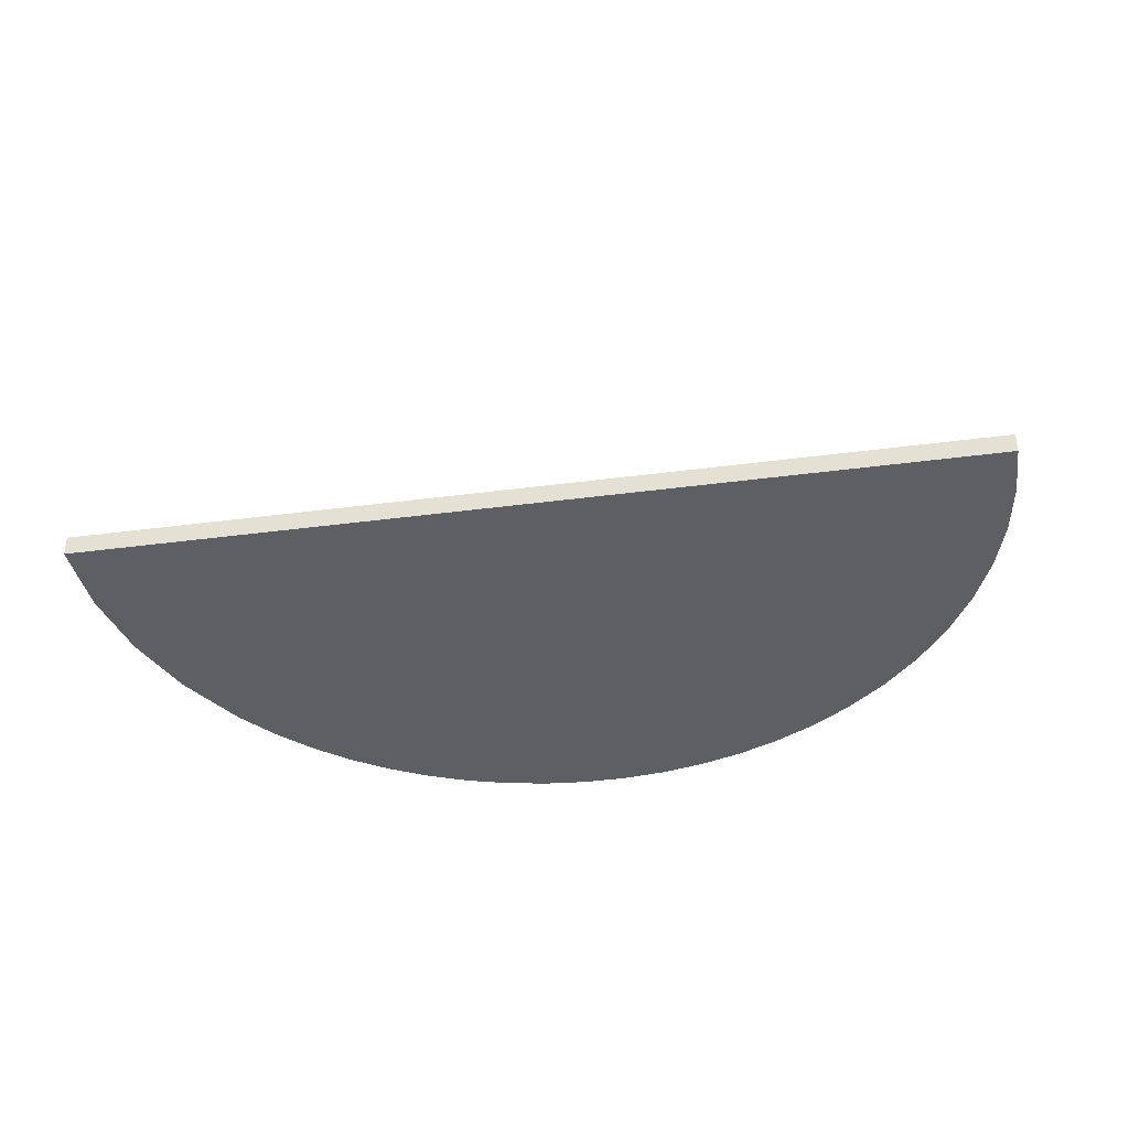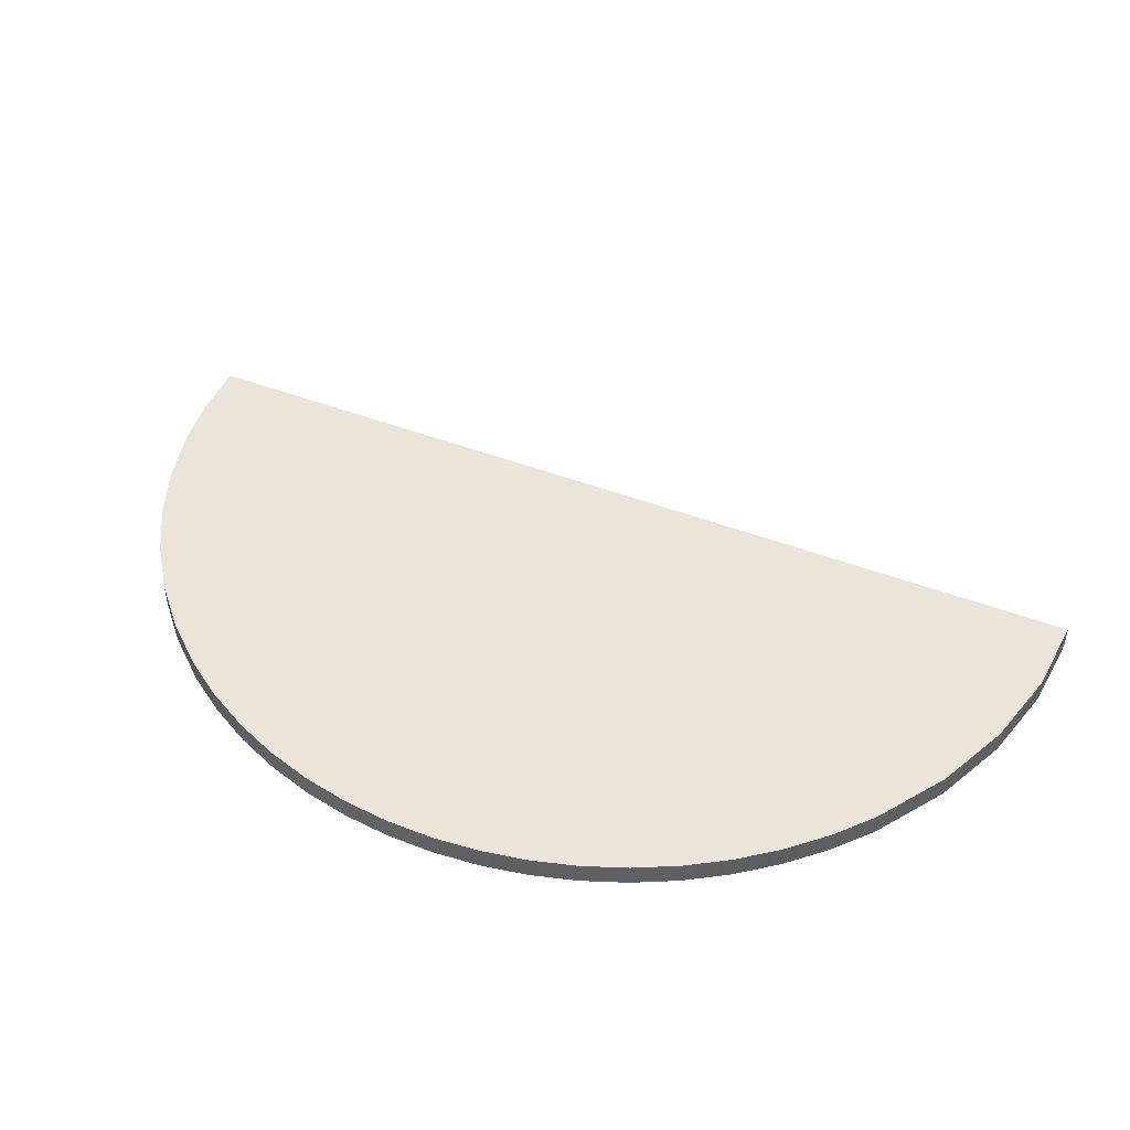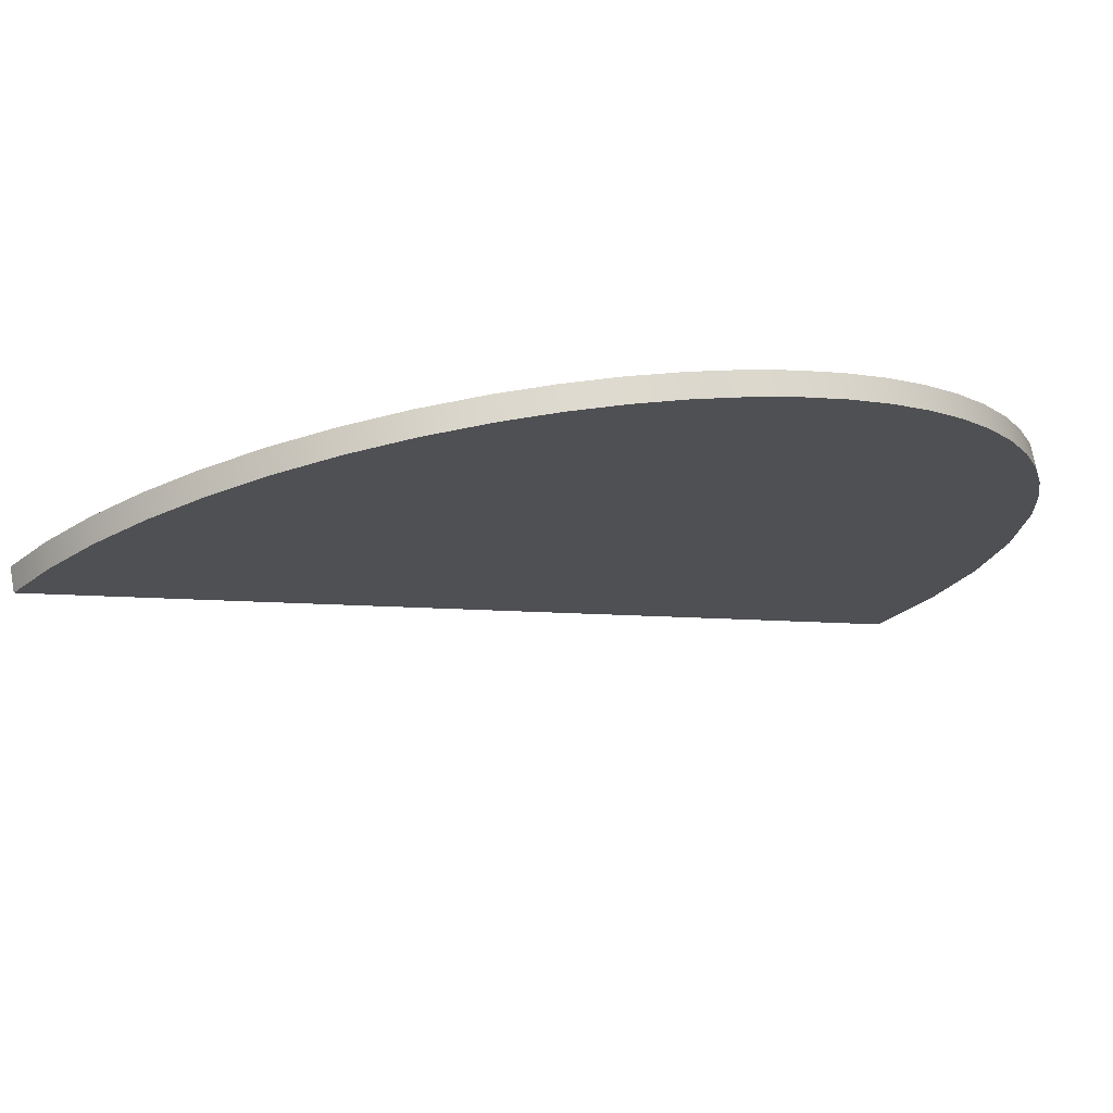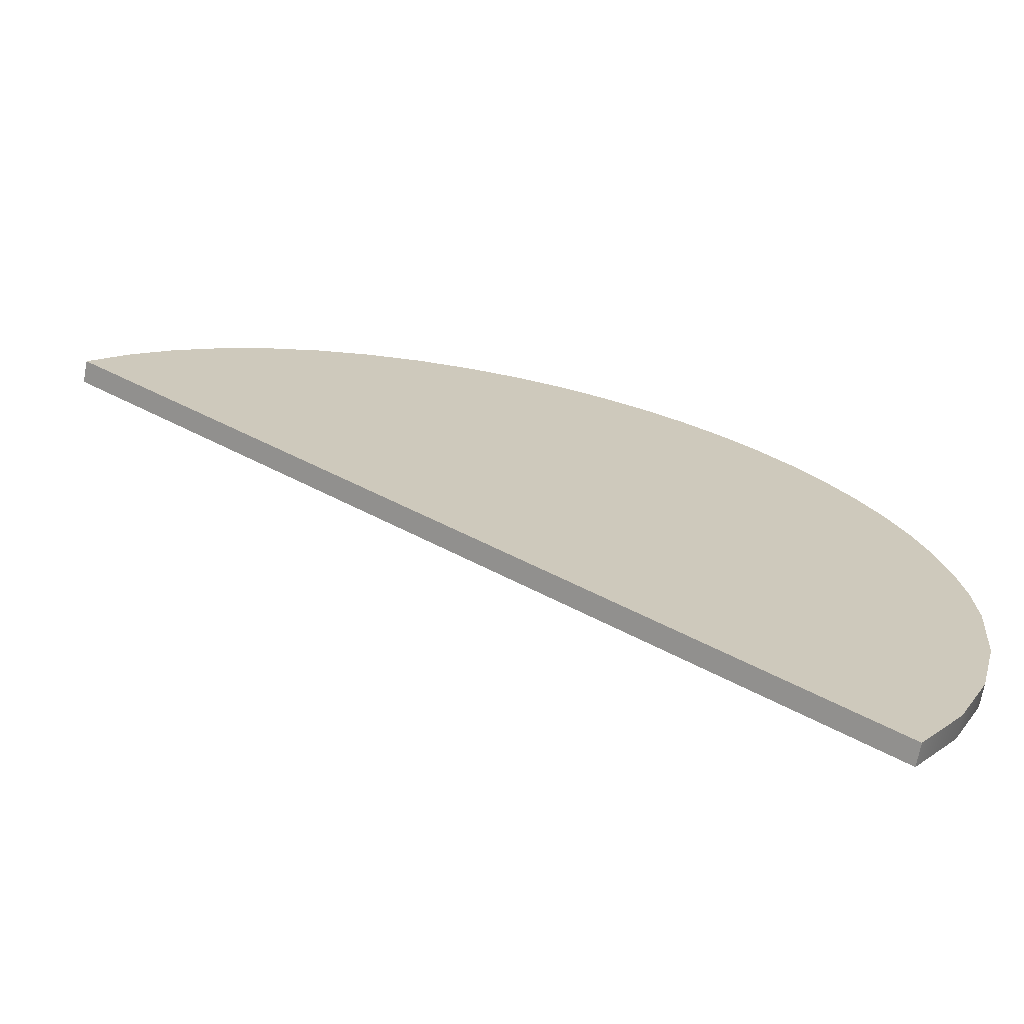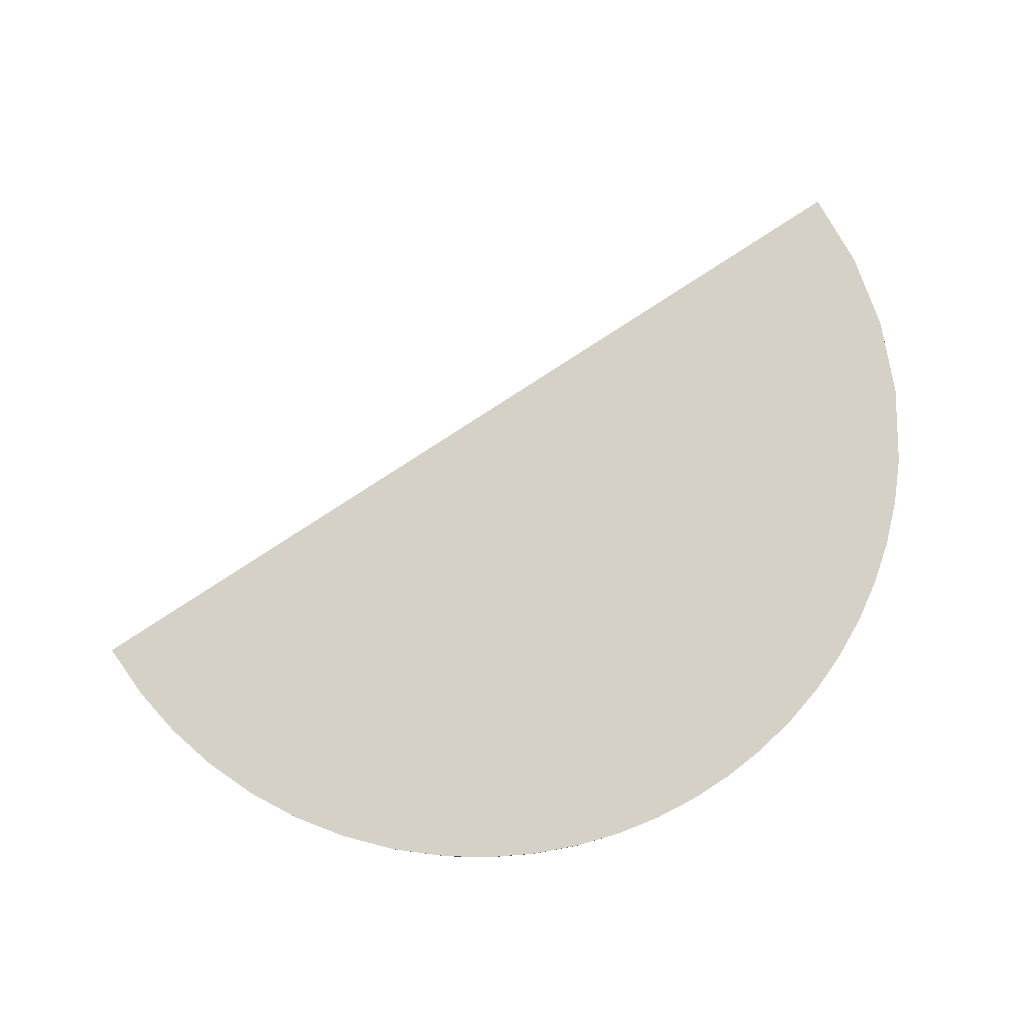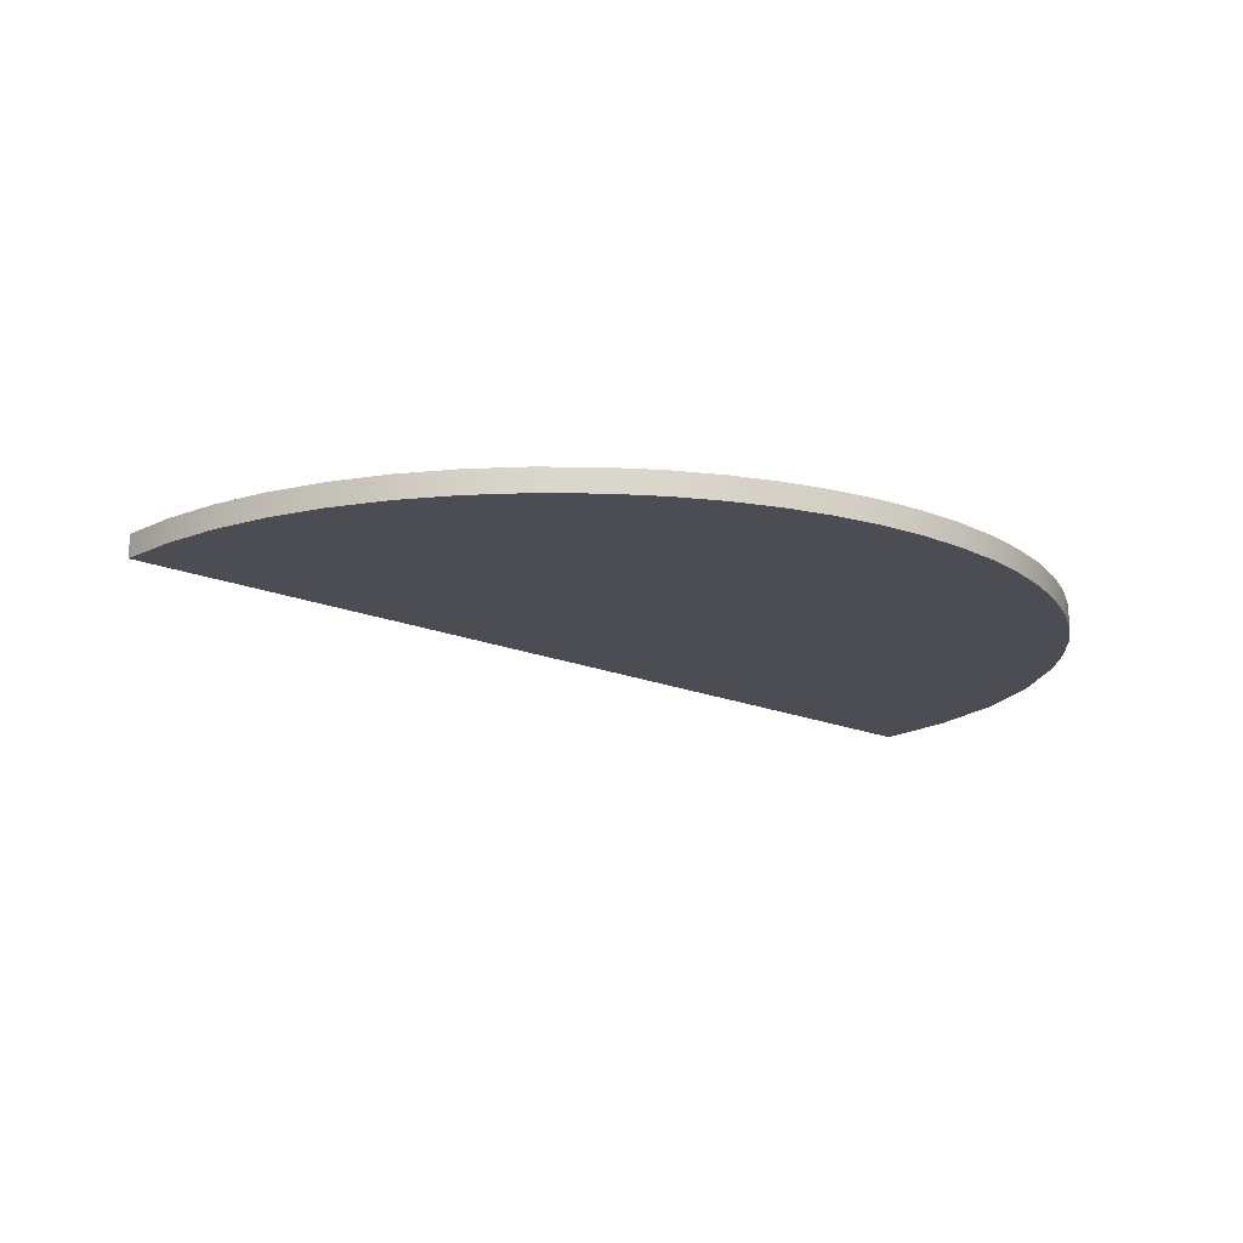
<metadata>
{"format":"obj","ext":"obj","renderer":"f3d","projection":"perspective","resolution":1024,"background":"white","views":[{"elev":-39.8,"azim":-133.5,"up":"+Y"},{"elev":44.8,"azim":61.4,"up":"+Y"},{"elev":72.9,"azim":-10.3,"up":"+Z"},{"elev":-69.3,"azim":-10.4,"up":"+Z"},{"elev":79.7,"azim":4.1,"up":"+Y"},{"elev":-16.3,"azim":-4.9,"up":"+Y"}]}
</metadata>
<code>
o
v 19.81 1 -1.869
v 19.48 1 0.3156
v 19.48 0 0.3156
v 19.81 0 -1.869
v 18.94 1 2.424
v 18.94 0 2.424
v 18.2 1 4.445
v 18.2 0 4.445
v 17.27 1 6.368
v 17.27 0 6.368
v 16.17 1 8.182
v 16.17 0 8.182
v 14.9 1 9.876
v 14.9 0 9.876
v 13.48 1 11.44
v 13.48 0 11.44
v 11.92 1 12.86
v 11.92 0 12.86
v 10.23 1 14.12
v 10.23 0 14.12
v 8.414 1 15.23
v 8.414 0 15.23
v 6.491 1 16.15
v 6.491 0 16.15
v 4.47 1 16.89
v 4.47 0 16.89
v 2.362 1 17.43
v 2.362 0 17.43
v 0.1771 1 17.77
v 0.1771 0 17.77
v -2.072 1 17.88
v -2.072 0 17.88
v -4.702 1 17.72
v -4.702 0 17.72
v -7.266 1 17.26
v -7.266 0 17.26
v -9.742 1 16.5
v -9.742 0 16.5
v -12.1 1 15.46
v -12.1 0 15.46
v -14.33 1 14.15
v -14.33 0 14.15
v -16.39 1 12.59
v -16.39 0 12.59
v -18.26 1 10.78
v -18.26 0 10.78
v -19.93 1 8.733
v -19.93 0 8.733
v 15.09 1 -17.88
v 15.09 0 -17.88
v 17.17 1 -14.79
v 17.17 0 -14.79
v 18.68 1 -11.41
v 18.68 0 -11.41
v 19.61 1 -7.831
v 19.61 0 -7.831
v 19.93 1 -4.118
v 19.93 0 -4.118
g
f 1 2 3 4
f 2 5 6 3
f 5 7 8 6
f 7 9 10 8
f 9 11 12 10
f 11 13 14 12
f 13 15 16 14
f 15 17 18 16
f 17 19 20 18
f 19 21 22 20
f 21 23 24 22
f 23 25 26 24
f 25 27 28 26
f 27 29 30 28
f 29 31 32 30
f 31 33 34 32
f 33 35 36 34
f 35 37 38 36
f 37 39 40 38
f 39 41 42 40
f 41 43 44 42
f 43 45 46 44
f 45 47 48 46
f 47 49 50 48
f 49 51 52 50
f 51 53 54 52
f 53 55 56 54
f 55 57 58 56
f 57 1 4 58
f 1 57 55
f 1 55 53
f 1 53 51
f 1 51 49
f 1 49 47
f 1 47 45
f 1 45 43
f 1 43 41
f 1 41 39
f 1 39 37
f 1 37 35
f 1 35 33
f 1 33 31
f 1 31 29
f 1 29 27
f 1 27 25
f 1 25 23
f 1 23 21
f 1 21 19
f 1 19 17
f 1 17 15
f 1 15 13
f 1 13 11
f 1 11 9
f 1 9 7
f 1 7 5
f 5 2 1
f 56 58 4
f 54 56 4
f 52 54 4
f 50 52 4
f 48 50 4
f 46 48 4
f 44 46 4
f 42 44 4
f 40 42 4
f 38 40 4
f 36 38 4
f 34 36 4
f 32 34 4
f 30 32 4
f 28 30 4
f 26 28 4
f 24 26 4
f 22 24 4
f 20 22 4
f 18 20 4
f 16 18 4
f 14 16 4
f 12 14 4
f 10 12 4
f 8 10 4
f 6 8 4
f 4 3 6

</code>
